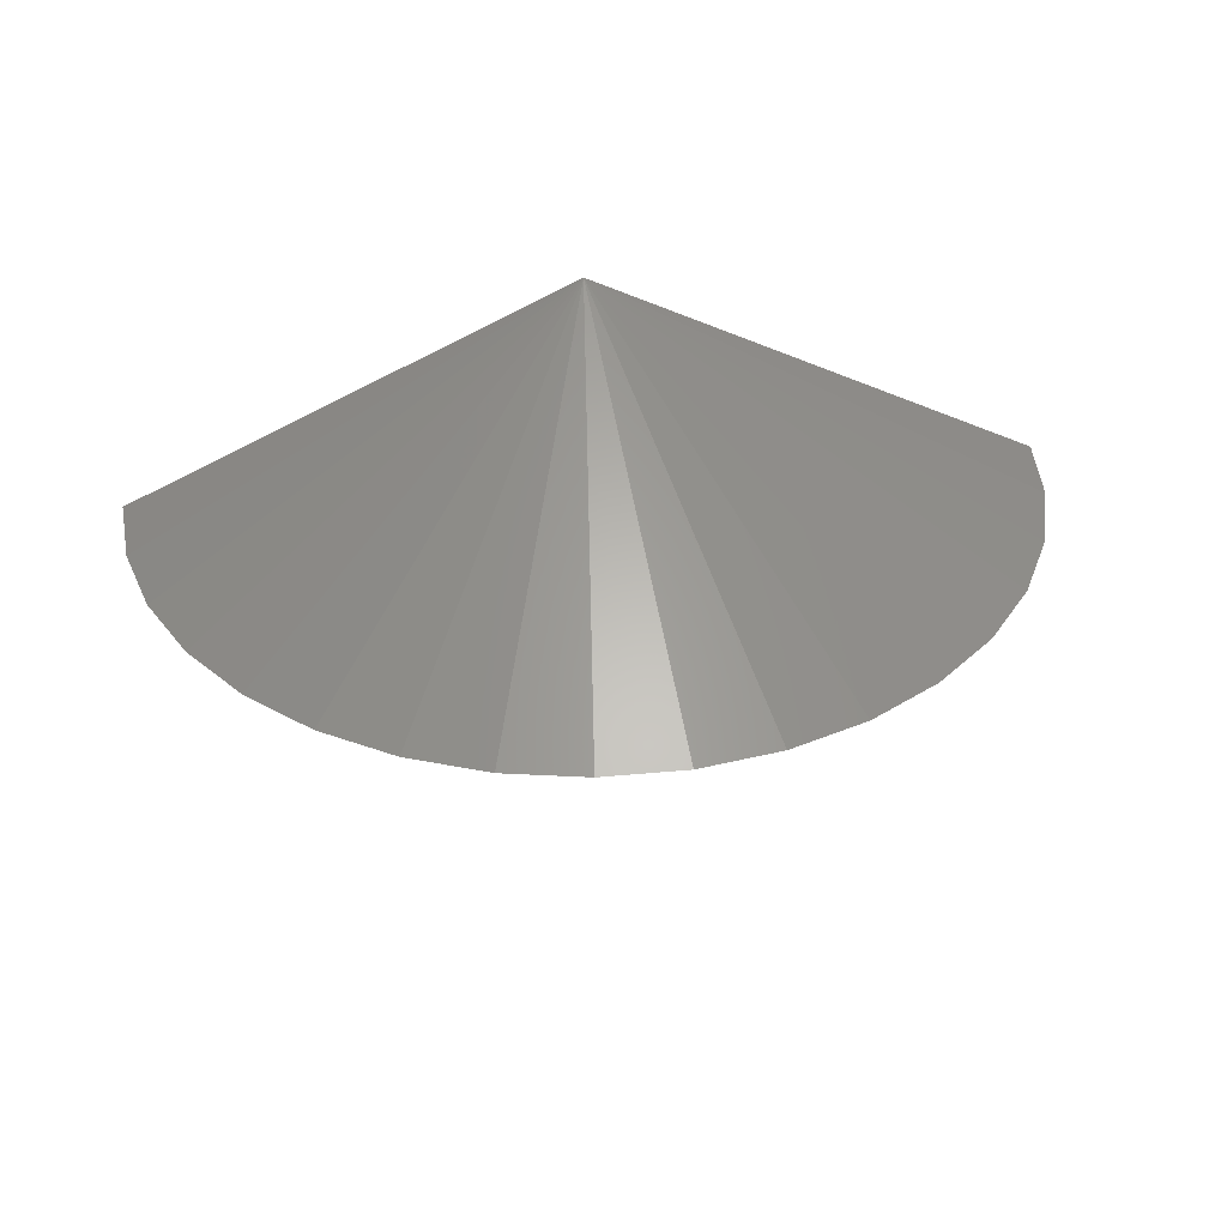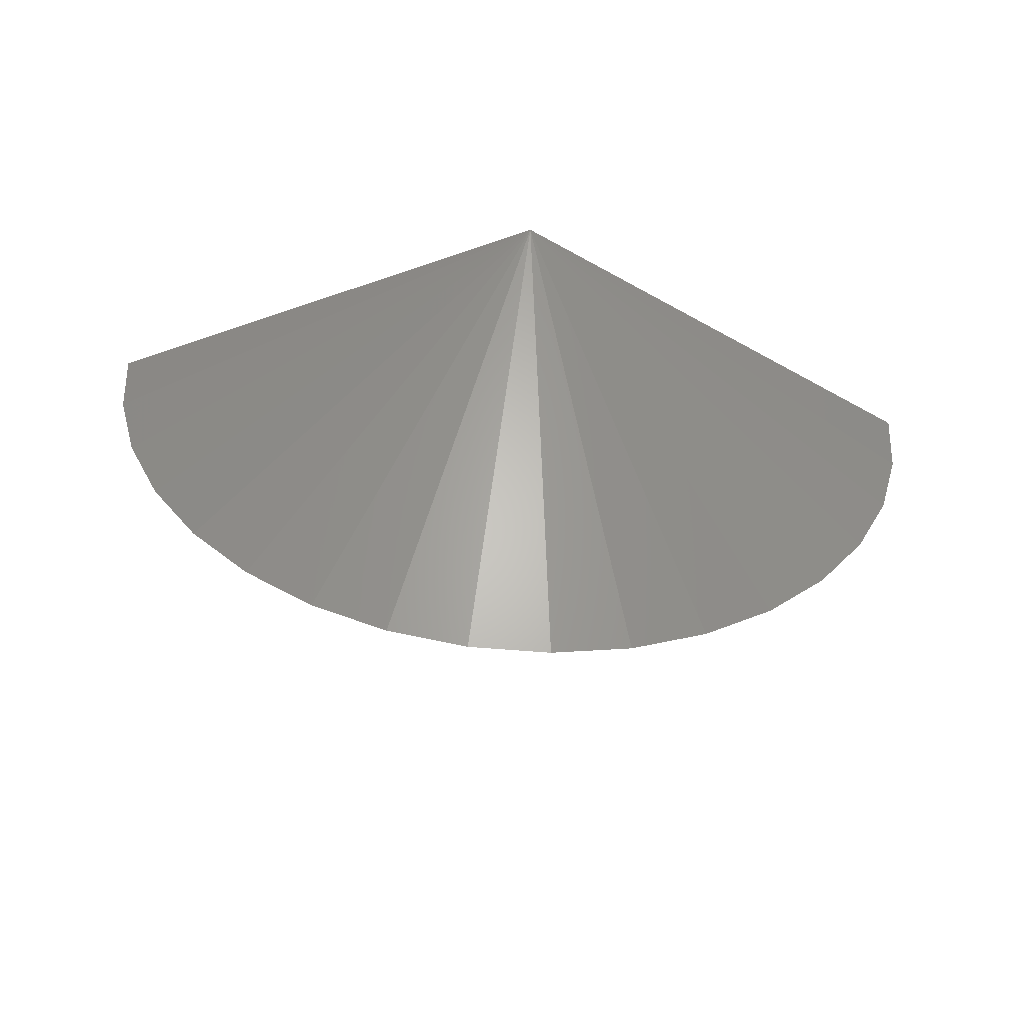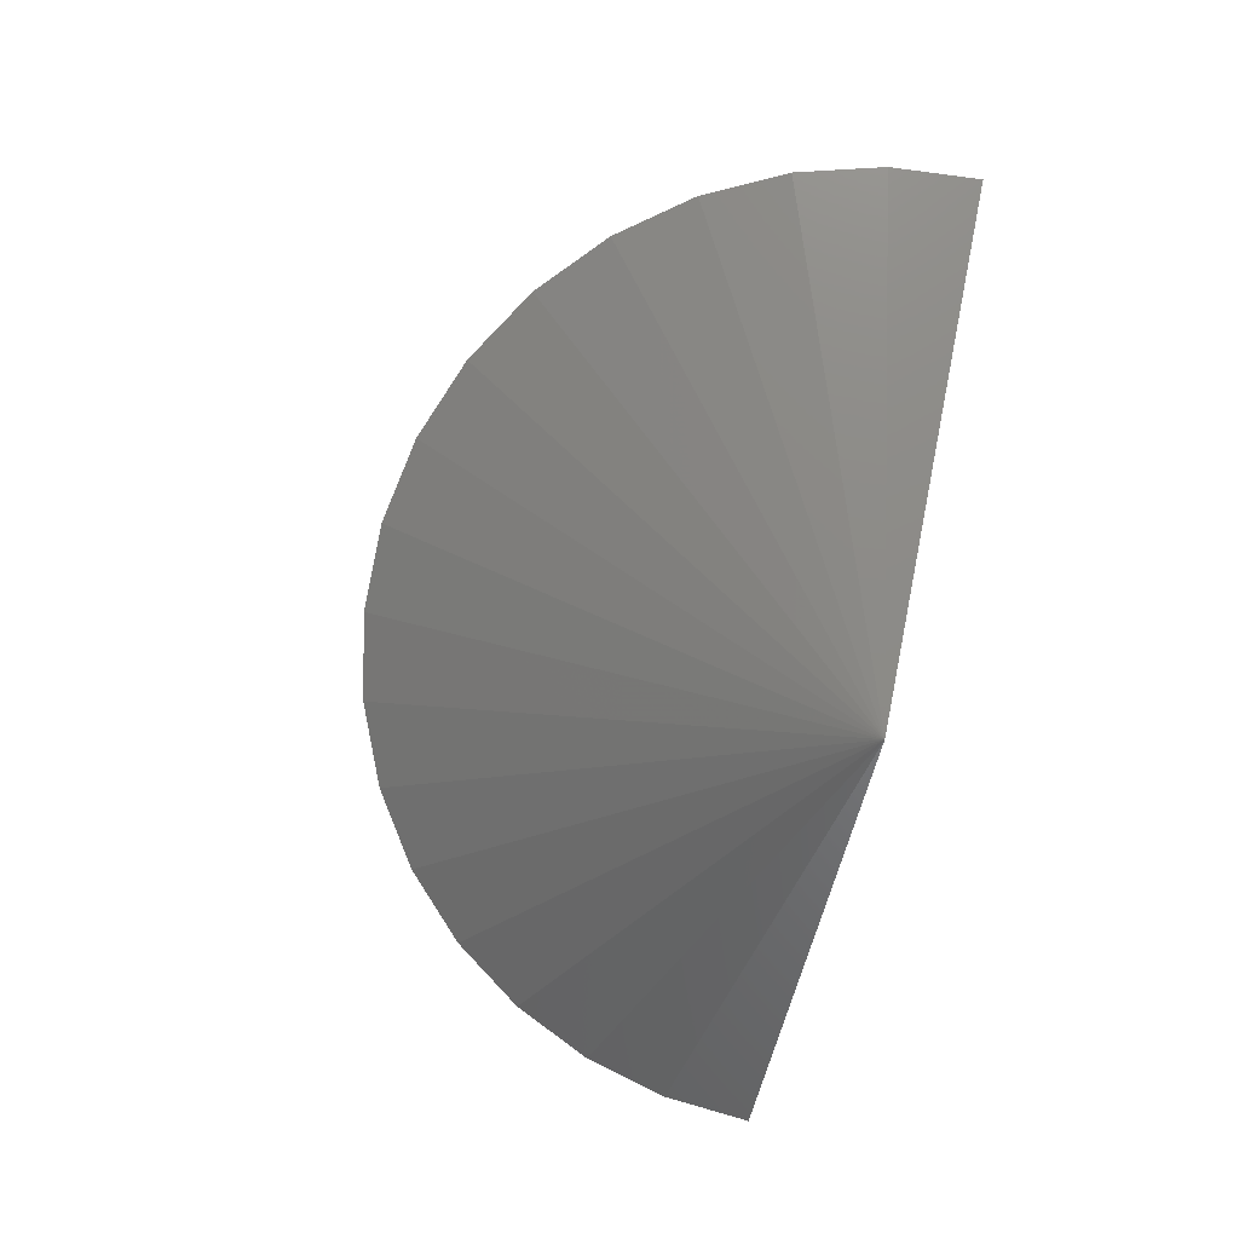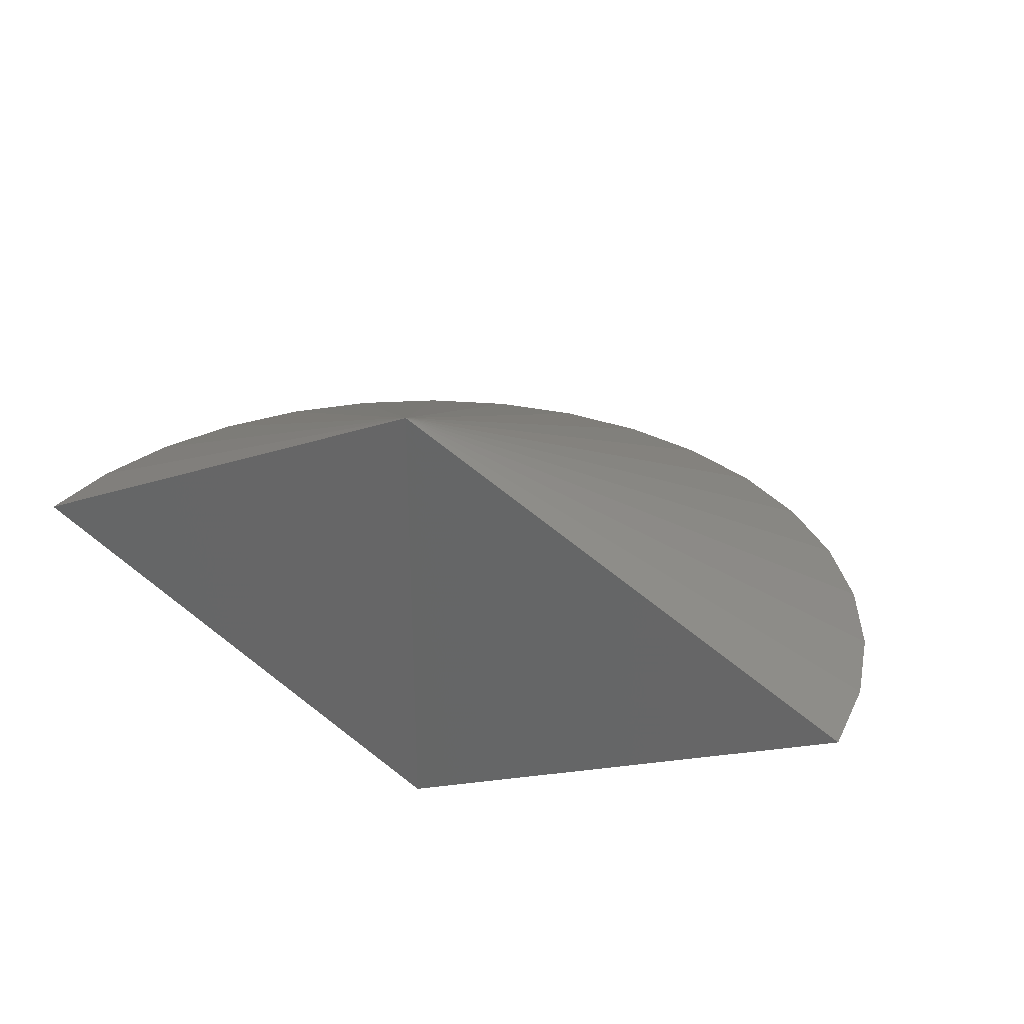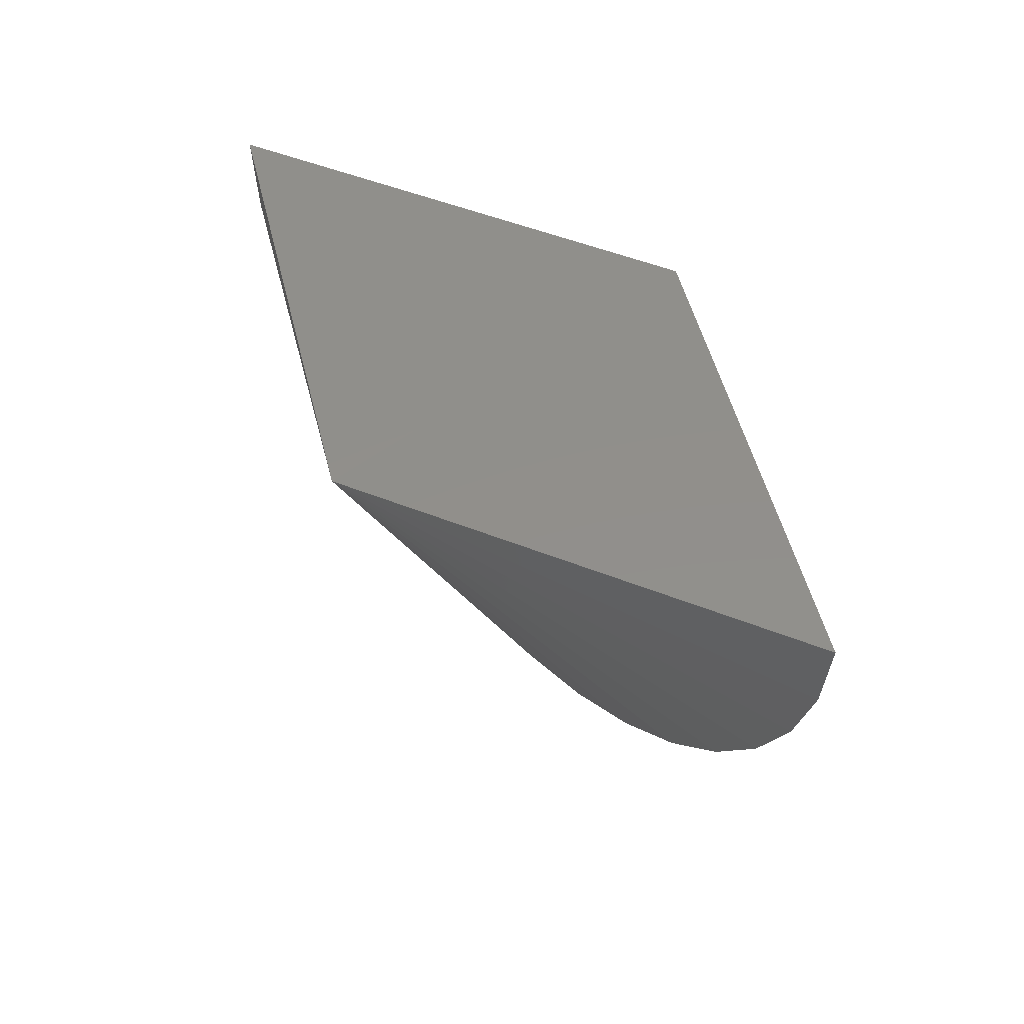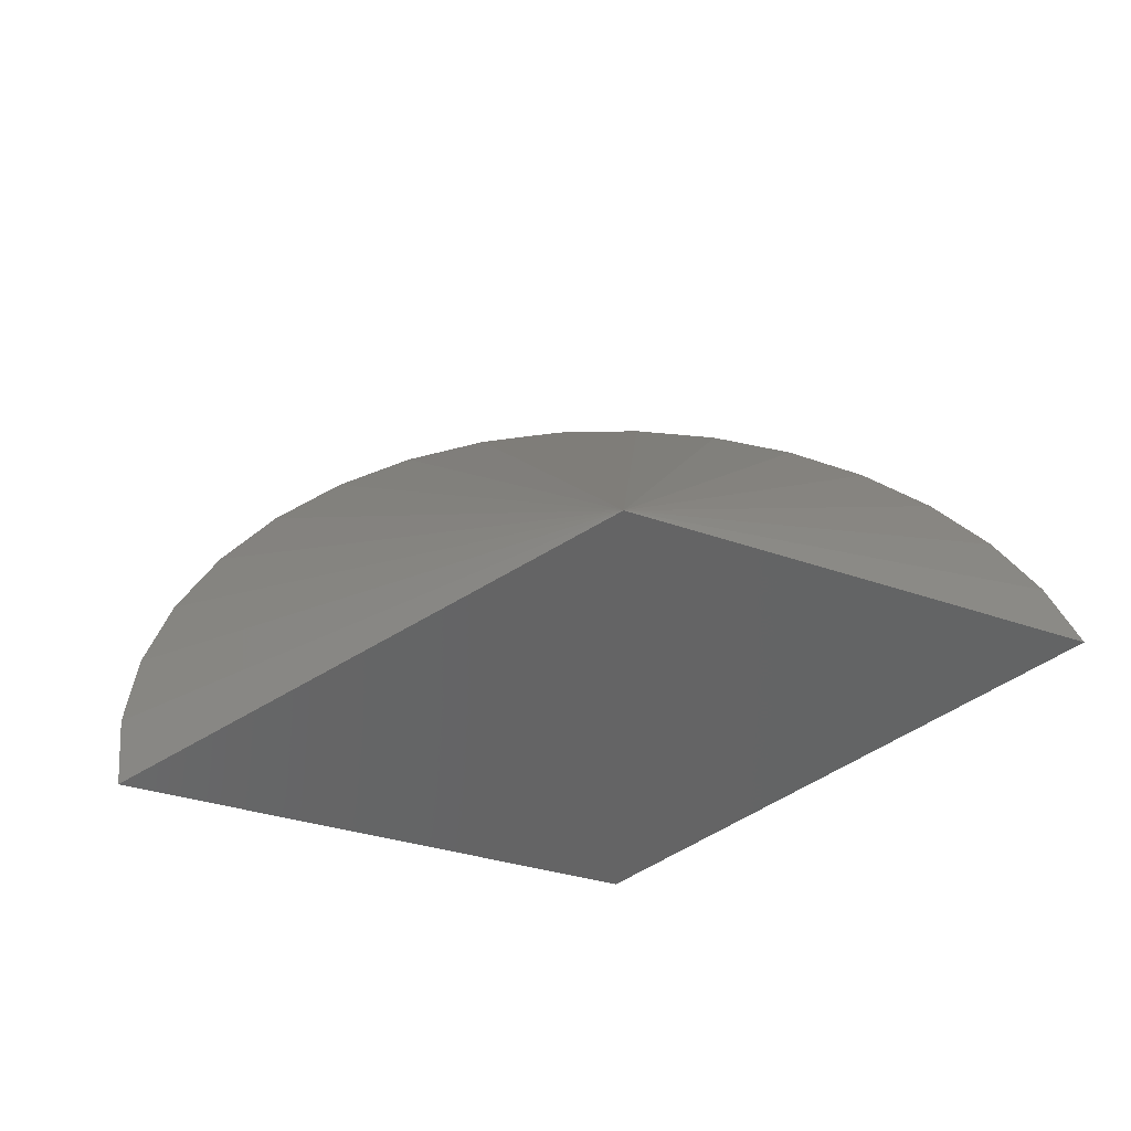
<metadata>
{"format":"stl","ext":"stl","renderer":"f3d","projection":"perspective","resolution":1024,"background":"white","views":[{"elev":36.9,"azim":-7.2,"up":"+Z"},{"elev":-52.0,"azim":-5.2,"up":"+Y"},{"elev":-77.1,"azim":77.3,"up":"+Z"},{"elev":31.5,"azim":-153.0,"up":"+Z"},{"elev":50.4,"azim":49.9,"up":"+Y"},{"elev":37.6,"azim":167.2,"up":"+Z"}]}
</metadata>
<code>
# stl→obj: 20 verts, 36 faces
v -0.1094 -0.03906 -0.1094
v -0.3203 -0.03646 -0.002796
v -0.1094 -0.03906 0.1016
v 0.1016 -0.03906 -0.002796
v -0.3172 -0.07542 -0.002796
v -0.3069 -0.1131 -0.002796
v -0.2898 -0.1483 -0.002796
v -0.2666 -0.1797 -0.002796
v -0.238 -0.2063 -0.002796
v -0.2049 -0.2271 -0.002796
v -0.1686 -0.2415 -0.002796
v -0.1302 -0.249 -0.002796
v -0.09113 -0.2492 -0.002796
v -0.05268 -0.2422 -0.002796
v -0.01617 -0.2283 -0.002796
v 0.01713 -0.2079 -0.002796
v 0.0461 -0.1816 -0.002796
v 0.06973 -0.1505 -0.002796
v 0.08721 -0.1155 -0.002796
v 0.09794 -0.07797 -0.002796
f 1 2 3
f 3 4 1
f 3 2 5
f 3 5 6
f 3 6 7
f 3 7 8
f 3 8 9
f 3 9 10
f 3 10 11
f 3 11 12
f 3 12 13
f 3 13 14
f 3 14 15
f 3 15 16
f 3 16 17
f 3 17 18
f 3 18 19
f 3 19 20
f 3 20 4
f 1 4 20
f 1 20 19
f 1 19 18
f 1 18 17
f 1 17 16
f 1 16 15
f 1 15 14
f 1 14 13
f 1 13 12
f 1 12 11
f 1 11 10
f 1 10 9
f 1 9 8
f 1 8 7
f 1 7 6
f 1 6 5
f 1 5 2

</code>
